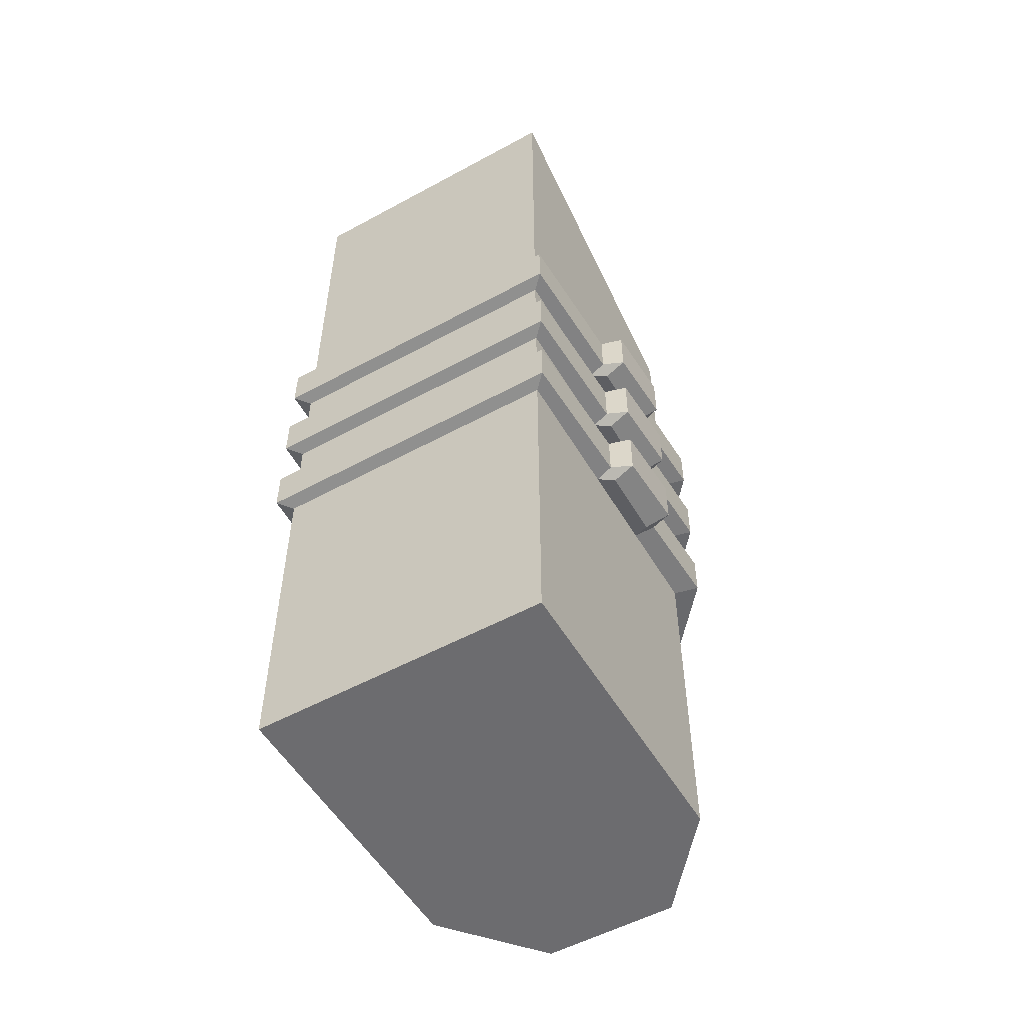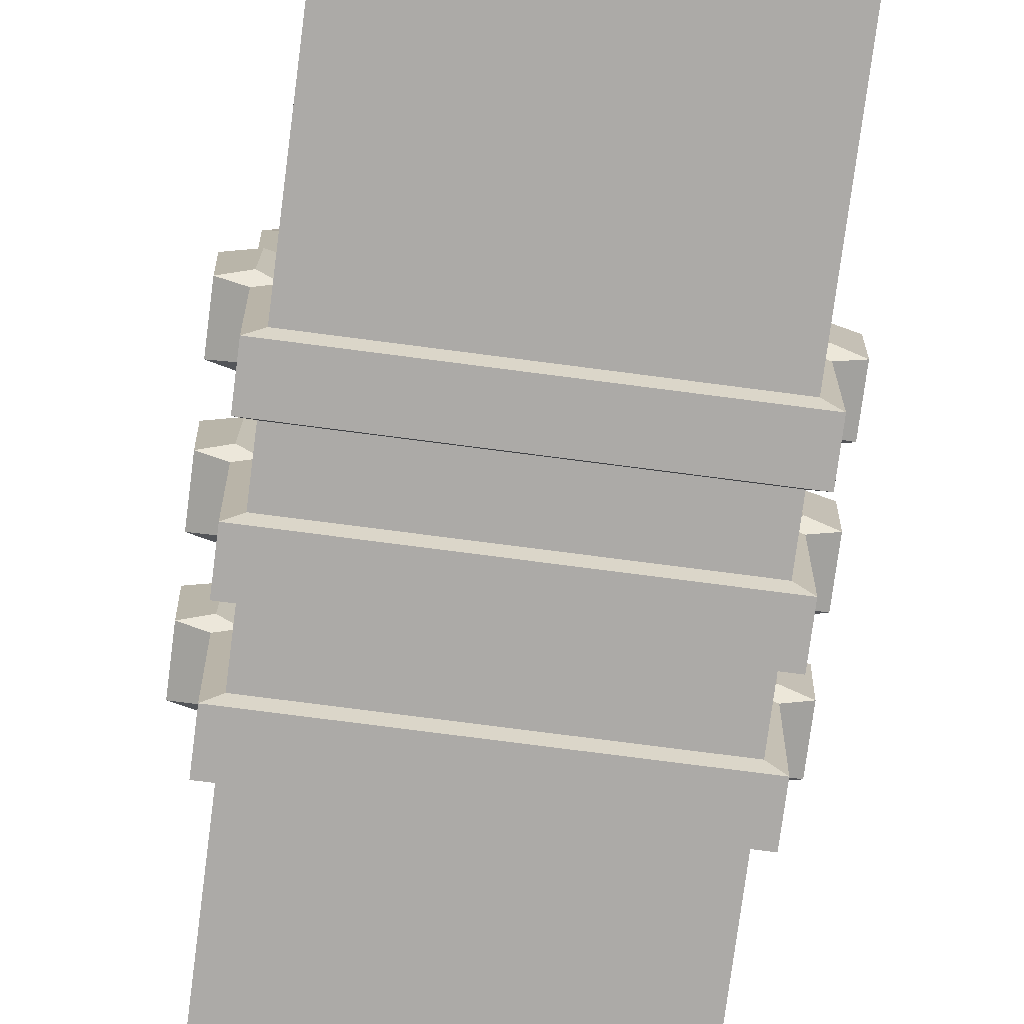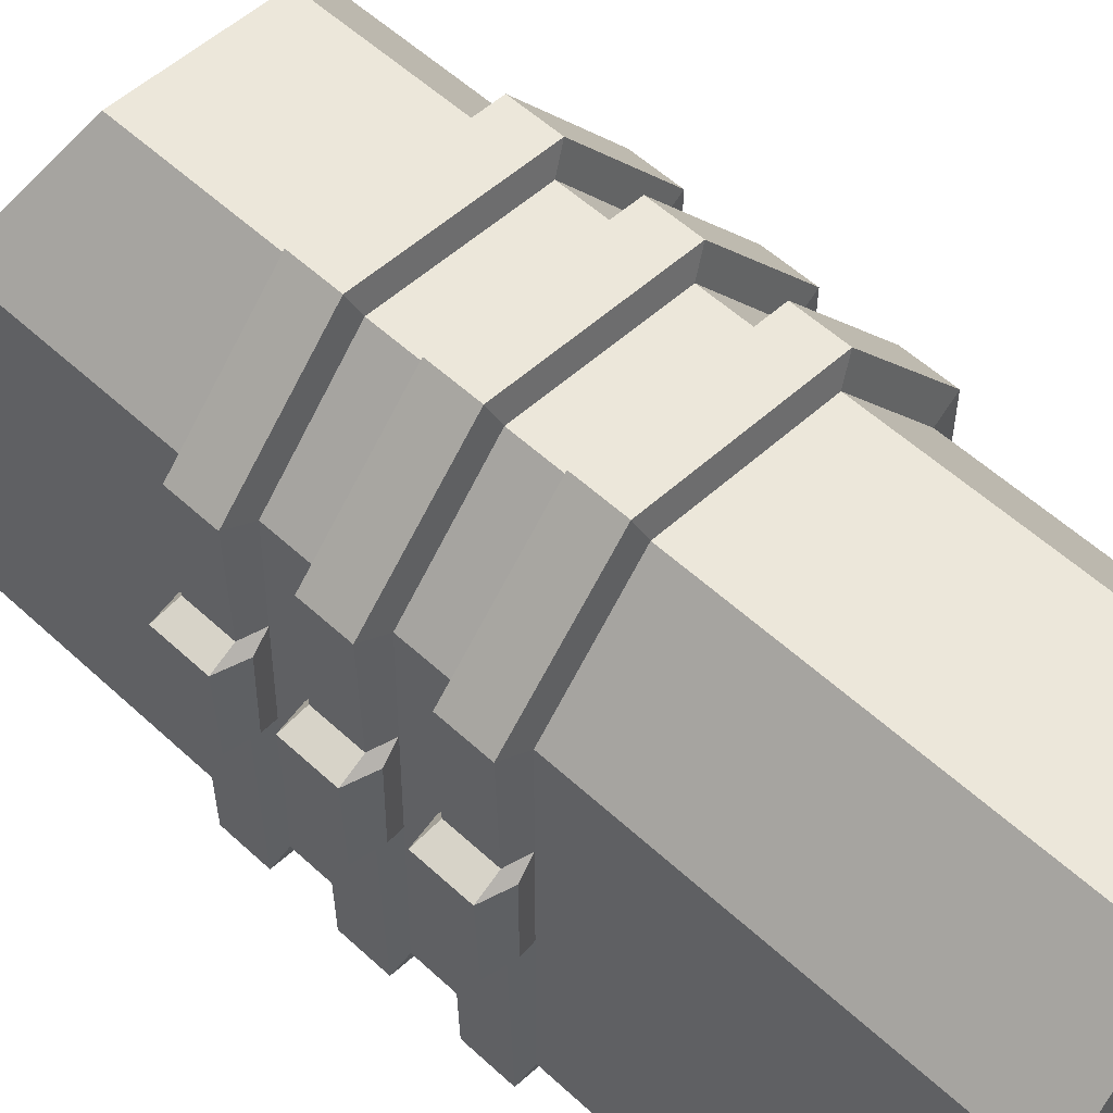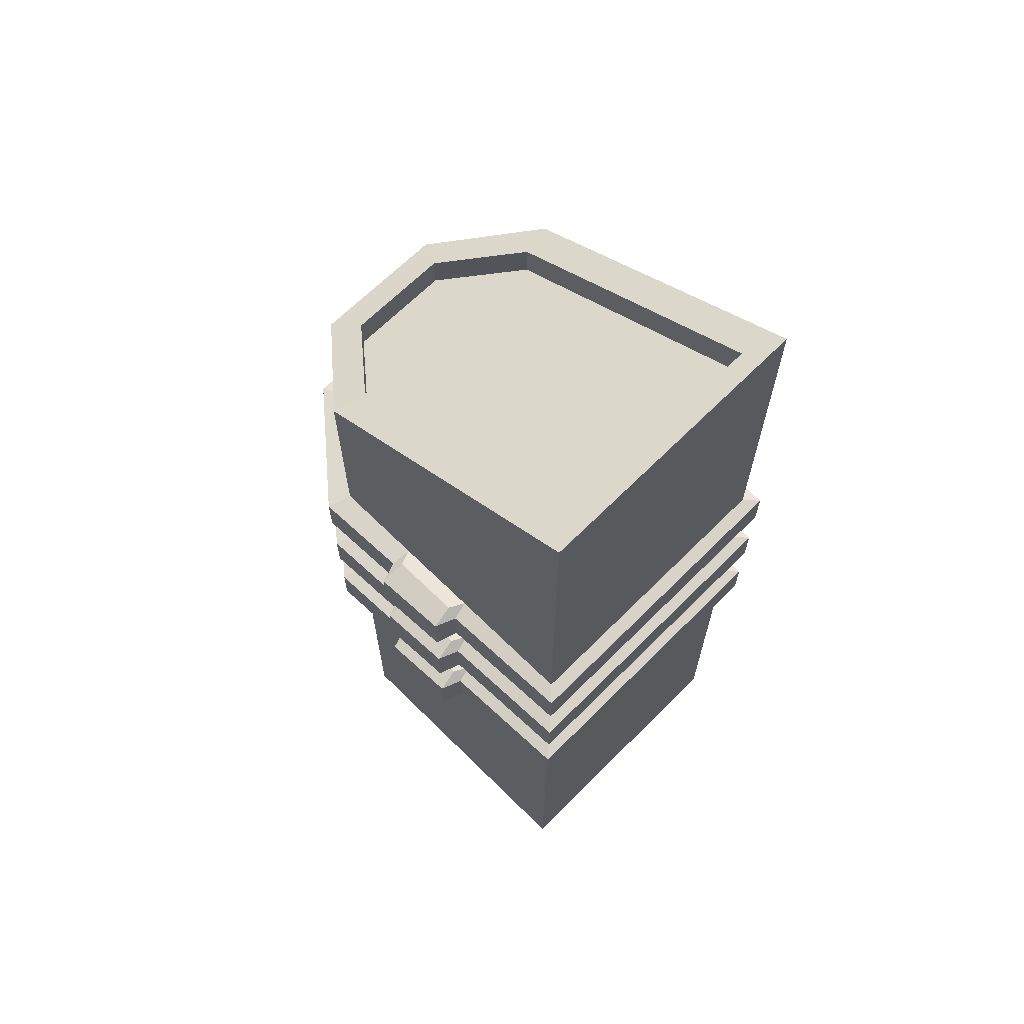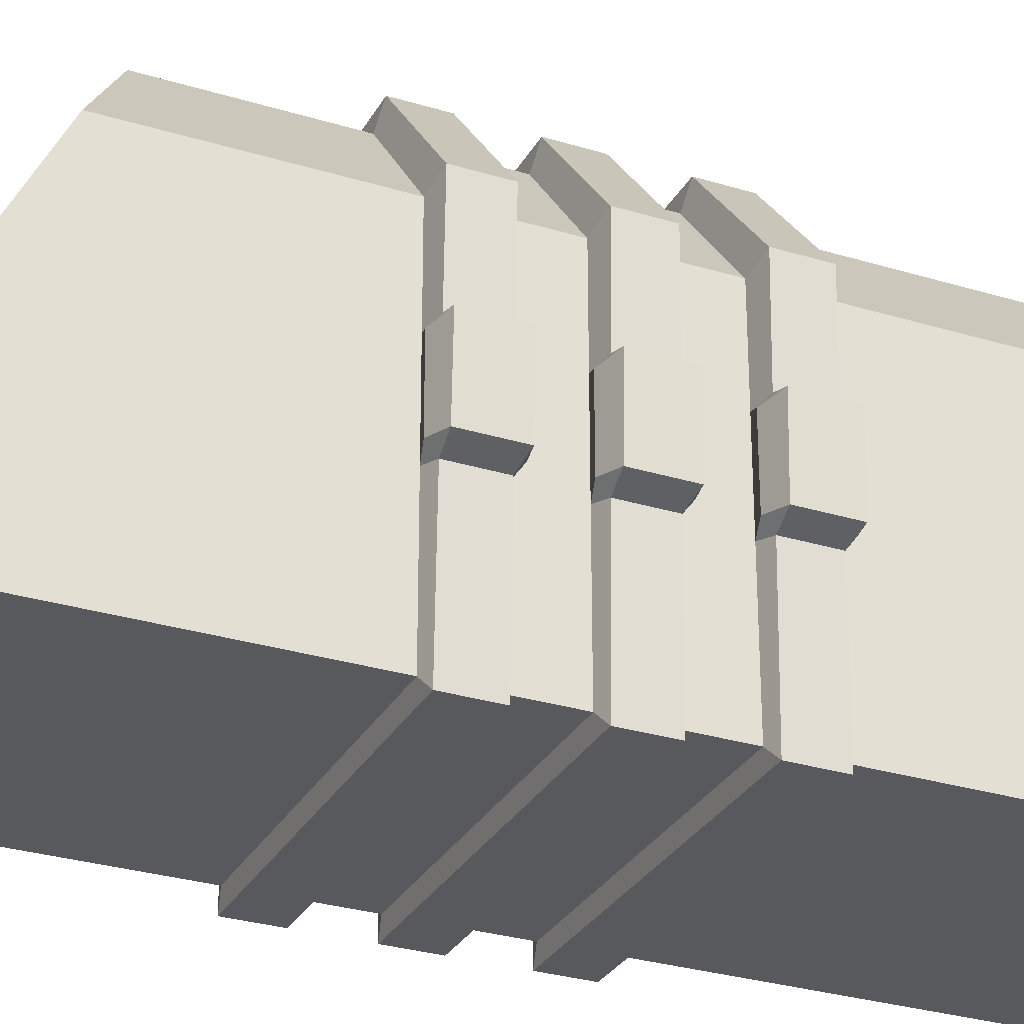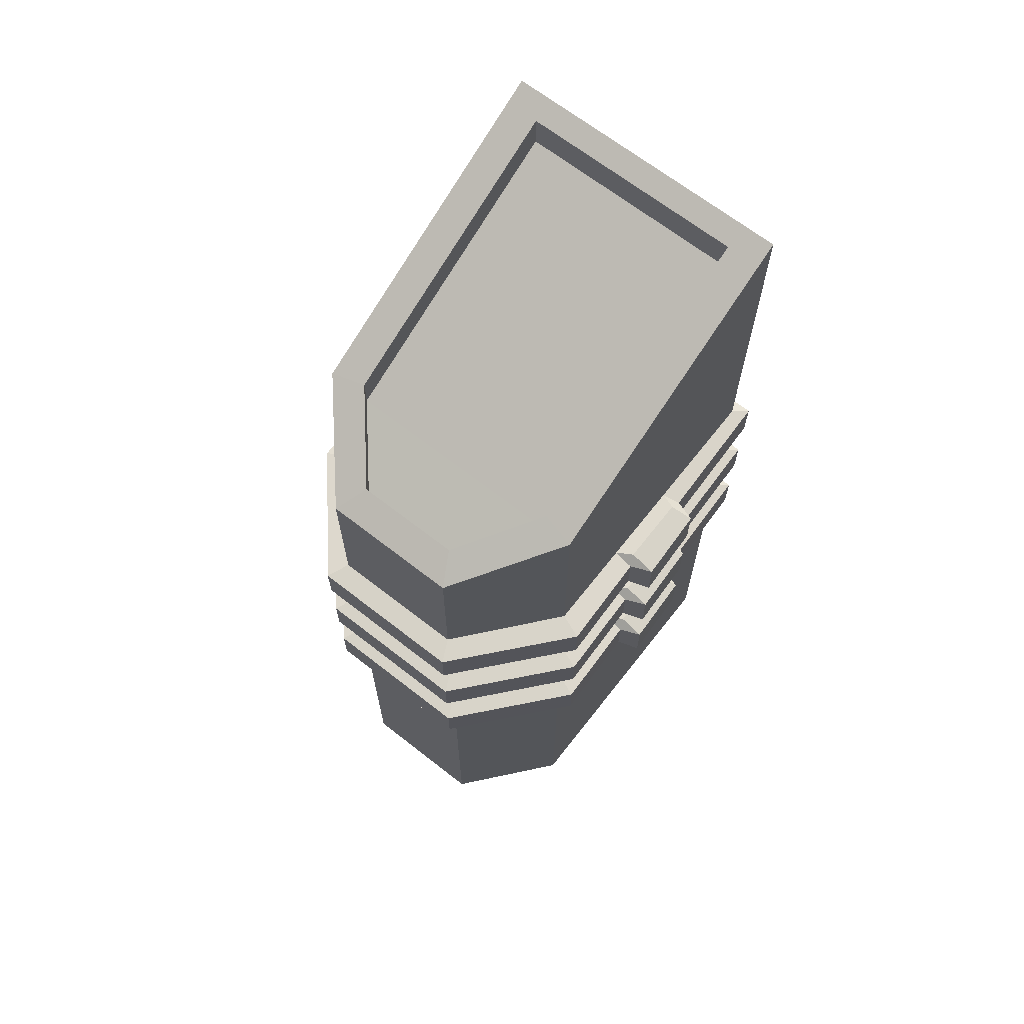
<metadata>
{"format":"obj","ext":"obj","renderer":"f3d","projection":"perspective","resolution":1024,"background":"white","views":[{"elev":-53.8,"azim":-149.9,"up":"+Y"},{"elev":-76.0,"azim":-7.4,"up":"+Z"},{"elev":52.0,"azim":-44.6,"up":"+Z"},{"elev":66.1,"azim":134.8,"up":"+Y"},{"elev":-29.7,"azim":-114.2,"up":"+Z"},{"elev":67.2,"azim":38.1,"up":"+Y"}]}
</metadata>
<code>
v -103.2 0 106
v 103.2 0 106
v -103.2 556.8 106
v 103.2 556.8 106
v -103.2 662.8 -106
v 103.2 662.8 -106
v -103.2 0 -106
v 103.2 0 -106
v -47.4 0 172.9
v 47.4 0 172.9
v 47.4 523.3 172.9
v -47.4 523.3 172.9
v -103.2 415.9 106
v -103.2 415.9 -106
v 103.2 415.9 -106
v 103.2 415.9 106
v 47.4 415.9 172.9
v -47.4 415.9 172.9
v -103.2 380.3 106
v -103.2 380.3 -106
v 103.2 380.3 -106
v 103.2 380.3 106
v 47.4 380.3 172.9
v -47.4 380.3 172.9
v -103.2 344.7 106
v -103.2 344.7 -106
v 103.2 344.7 -106
v 103.2 344.7 106
v 47.4 344.7 172.9
v -47.4 344.7 172.9
v -103.2 309.1 106
v -103.2 309.1 -106
v 103.2 309.1 -106
v 103.2 309.1 106
v 47.4 309.1 172.9
v -47.4 309.1 172.9
v -103.2 273.5 106
v -103.2 273.5 -106
v 103.2 273.5 -106
v 103.2 273.5 106
v 47.4 273.5 172.9
v -47.4 273.5 172.9
v -103.2 237.9 106
v -103.2 237.9 -106
v 103.2 237.9 -106
v 103.2 237.9 106
v 47.4 237.9 172.9
v -47.4 237.9 172.9
v -119.9 382.8 112
v -112.6 382.8 -115.4
v -119.9 413.3 112
v -112.6 413.3 -115.4
v 112.6 413.3 -115.4
v 112.6 382.8 -115.4
v 119.9 382.8 112
v 119.9 413.3 112
v 54.62 382.8 188.3
v 54.62 413.3 188.3
v -54.62 382.8 188.3
v -54.62 413.3 188.3
v -119.9 311.6 112
v -112.6 311.6 -115.4
v -119.9 342.1 112
v -112.6 342.1 -115.4
v 112.6 342.1 -115.4
v 112.6 311.6 -115.4
v 119.9 311.6 112
v 119.9 342.1 112
v 54.62 311.6 188.3
v 54.62 342.1 188.3
v -54.62 311.6 188.3
v -54.62 342.1 188.3
v -119.9 240.4 112
v -112.6 240.4 -115.4
v -119.9 271 112
v -112.6 271 -115.4
v 112.6 271 -115.4
v 112.6 240.4 -115.4
v 119.9 240.4 112
v 119.9 271 112
v 54.62 240.4 188.3
v 54.62 271 188.3
v -54.62 240.4 188.3
v -54.62 271 188.3
v -79.1 559.7 100.2
v 79.1 559.7 100.2
v 79.1 655.1 -90.61
v -79.1 655.1 -90.61
v -36.31 534.2 152
v 36.31 534.2 152
v -79.1 535.7 100.2
v 79.1 535.7 100.2
v 79.1 631 -90.61
v -79.1 631 -90.61
v -36.31 510.2 152
v 36.31 510.2 152
v 103.2 273.5 42.39
v 117.7 271 43.79
v 117.7 240.4 43.79
v 103.2 237.9 42.39
v 103.2 0 42.39
v -103.2 0 42.39
v -103.2 237.9 42.39
v -117.7 240.4 43.79
v -117.7 271 43.79
v -103.2 273.5 42.39
v -103.2 309.1 42.39
v -117.7 311.6 43.79
v -117.7 342.1 43.79
v -103.2 344.7 42.39
v -103.2 380.3 42.39
v -117.7 382.8 43.79
v -117.7 413.3 43.79
v -103.2 415.9 42.39
v -103.2 588.6 42.39
v -79.1 588.3 42.93
v -79.1 564.3 42.93
v 79.1 564.3 42.93
v 79.1 588.3 42.93
v 103.2 588.6 42.39
v 103.2 415.9 42.39
v 117.7 413.3 43.79
v 117.7 382.8 43.79
v 103.2 380.3 42.39
v 103.2 344.7 42.39
v 117.7 342.1 43.79
v 117.7 311.6 43.79
v 103.2 309.1 42.39
v 115.7 311.6 -19.88
v 115.7 342.1 -19.88
v 103.2 344.7 -16.95
v 103.2 380.3 -16.95
v 115.7 382.8 -19.88
v 115.7 413.3 -19.88
v 103.2 415.9 -16.95
v 103.2 618.3 -16.95
v 79.1 615 -10.48
v 79.1 591 -10.48
v -79.1 591 -10.48
v -79.1 615 -10.48
v -103.2 618.3 -16.95
v -103.2 415.9 -16.95
v -115.7 413.3 -19.88
v -115.7 382.8 -19.88
v -103.2 380.3 -16.95
v -103.2 344.7 -16.95
v -115.7 342.1 -19.88
v -115.7 311.6 -19.88
v -103.2 309.1 -16.95
v -103.2 273.5 -16.95
v -115.7 271 -19.88
v -115.7 240.4 -19.88
v -103.2 237.9 -16.95
v -103.2 0 -16.95
v 103.2 0 -16.95
v 103.2 237.9 -16.95
v 115.7 240.4 -19.88
v 115.7 271 -19.88
v 103.2 273.5 -16.95
v 103.2 309.1 -16.95
v -130.7 415 -14.43
v -130.7 381.1 -14.43
v -132.9 381.1 38.09
v -132.9 415 38.09
v -114.8 376.9 -11.95
v -114.8 376.9 37.01
v -114.8 419.3 37.01
v -114.8 419.3 -11.95
v 132.9 415 38.09
v 132.9 381.1 38.09
v 130.7 381.1 -14.43
v 130.7 415 -14.43
v 114.8 376.9 37.01
v 114.8 376.9 -11.95
v 114.8 419.3 -11.95
v 114.8 419.3 37.01
v -130.7 343.8 -14.43
v -130.7 309.9 -14.43
v -132.9 309.9 38.09
v -132.9 343.8 38.09
v -114.8 305.7 -11.95
v -114.8 305.7 37.01
v -114.8 348.1 37.01
v -114.8 348.1 -11.95
v 132.9 343.8 38.09
v 132.9 309.9 38.09
v 130.7 309.9 -14.43
v 130.7 343.8 -14.43
v 114.8 305.7 37.01
v 114.8 305.7 -11.95
v 114.8 348.1 -11.95
v 114.8 348.1 37.01
v -130.7 272.7 -14.43
v -130.7 238.7 -14.43
v -132.9 238.7 38.09
v -132.9 272.7 38.09
v -114.8 234.5 -11.95
v -114.8 234.5 37.01
v -114.8 276.9 37.01
v -114.8 276.9 -11.95
v 132.9 272.7 38.09
v 132.9 238.7 38.09
v 130.7 238.7 -14.43
v 130.7 272.7 -14.43
v 114.8 234.5 37.01
v 114.8 234.5 -11.95
v 114.8 276.9 -11.95
v 114.8 276.9 37.01
f 9 10 47 48
f 117 118 138 139
f 44 45 8 7
f 154 155 101 102
f 100 101 155 156
f 153 154 102 103
f 1 2 10 9
f 2 46 47 10
f 92 91 95 96
f 48 43 1 9
f 141 142 114 115
f 5 6 15 14
f 120 121 135 136
f 17 16 4 11
f 18 17 11 12
f 3 13 18 12
f 161 162 163 164
f 52 53 54 50
f 169 170 171 172
f 57 55 56 58
f 59 57 58 60
f 60 51 49 59
f 145 146 110 111
f 20 21 27 26
f 124 125 131 132
f 29 28 22 23
f 30 29 23 24
f 24 19 25 30
f 177 178 179 180
f 64 65 66 62
f 185 186 187 188
f 69 67 68 70
f 71 69 70 72
f 72 63 61 71
f 149 150 106 107
f 32 33 39 38
f 128 97 159 160
f 41 40 34 35
f 42 41 35 36
f 36 31 37 42
f 193 194 195 196
f 76 77 78 74
f 201 202 203 204
f 81 79 80 82
f 83 81 82 84
f 84 75 73 83
f 162 165 166 163
f 164 167 168 161
f 14 15 53 52
f 21 20 50 54
f 170 173 174 171
f 172 175 176 169
f 23 22 55 57
f 16 17 58 56
f 24 23 57 59
f 17 18 60 58
f 18 13 51 60
f 19 24 59 49
f 178 181 182 179
f 180 183 184 177
f 26 27 65 64
f 33 32 62 66
f 186 189 190 187
f 188 191 192 185
f 35 34 67 69
f 28 29 70 68
f 36 35 69 71
f 29 30 72 70
f 30 25 63 72
f 31 36 71 61
f 194 197 198 195
f 196 199 200 193
f 38 39 77 76
f 45 44 74 78
f 202 205 206 203
f 204 207 208 201
f 47 46 79 81
f 40 41 82 80
f 48 47 81 83
f 41 42 84 82
f 42 37 75 84
f 43 48 83 73
f 119 120 136 137
f 6 5 88 87
f 140 141 115 116
f 3 12 89 85
f 12 11 90 89
f 11 4 86 90
f 118 119 137 138
f 87 88 94 93
f 139 140 116 117
f 85 89 95 91
f 89 90 96 95
f 90 86 92 96
f 98 97 40 80
f 79 99 98 80
f 46 100 99 79
f 2 101 100 46
f 102 101 2 1
f 103 102 1 43
f 104 103 43 73
f 105 104 73 75
f 37 106 105 75
f 107 106 37 31
f 108 107 31 61
f 109 108 61 63
f 25 110 109 63
f 111 110 25 19
f 112 111 19 49
f 113 112 49 51
f 13 114 113 51
f 115 114 13 3
f 116 115 3 85
f 117 116 85 91
f 91 92 118 117
f 86 119 118 92
f 4 120 119 86
f 16 121 120 4
f 122 121 16 56
f 55 123 122 56
f 22 124 123 55
f 28 125 124 22
f 126 125 28 68
f 67 127 126 68
f 34 128 127 67
f 40 97 128 34
f 130 129 66 65
f 27 131 130 65
f 132 131 27 21
f 133 132 21 54
f 134 133 54 53
f 15 135 134 53
f 136 135 15 6
f 137 136 6 87
f 138 137 87 93
f 139 138 93 94
f 88 140 139 94
f 5 141 140 88
f 14 142 141 5
f 143 142 14 52
f 50 144 143 52
f 20 145 144 50
f 26 146 145 20
f 147 146 26 64
f 62 148 147 64
f 32 149 148 62
f 38 150 149 32
f 151 150 38 76
f 74 152 151 76
f 44 153 152 74
f 7 154 153 44
f 7 8 155 154
f 156 155 8 45
f 157 156 45 78
f 158 157 78 77
f 39 159 158 77
f 160 159 39 33
f 129 160 33 66
f 143 144 162 161
f 112 113 164 163
f 144 145 165 162
f 145 111 166 165
f 111 112 163 166
f 113 114 167 164
f 114 142 168 167
f 142 143 161 168
f 122 123 170 169
f 133 134 172 171
f 123 124 173 170
f 124 132 174 173
f 132 133 171 174
f 134 135 175 172
f 135 121 176 175
f 121 122 169 176
f 147 148 178 177
f 108 109 180 179
f 148 149 181 178
f 149 107 182 181
f 107 108 179 182
f 109 110 183 180
f 110 146 184 183
f 146 147 177 184
f 126 127 186 185
f 129 130 188 187
f 127 128 189 186
f 128 160 190 189
f 160 129 187 190
f 130 131 191 188
f 131 125 192 191
f 125 126 185 192
f 151 152 194 193
f 104 105 196 195
f 152 153 197 194
f 153 103 198 197
f 103 104 195 198
f 105 106 199 196
f 106 150 200 199
f 150 151 193 200
f 98 99 202 201
f 157 158 204 203
f 99 100 205 202
f 100 156 206 205
f 156 157 203 206
f 158 159 207 204
f 159 97 208 207
f 97 98 201 208

</code>
